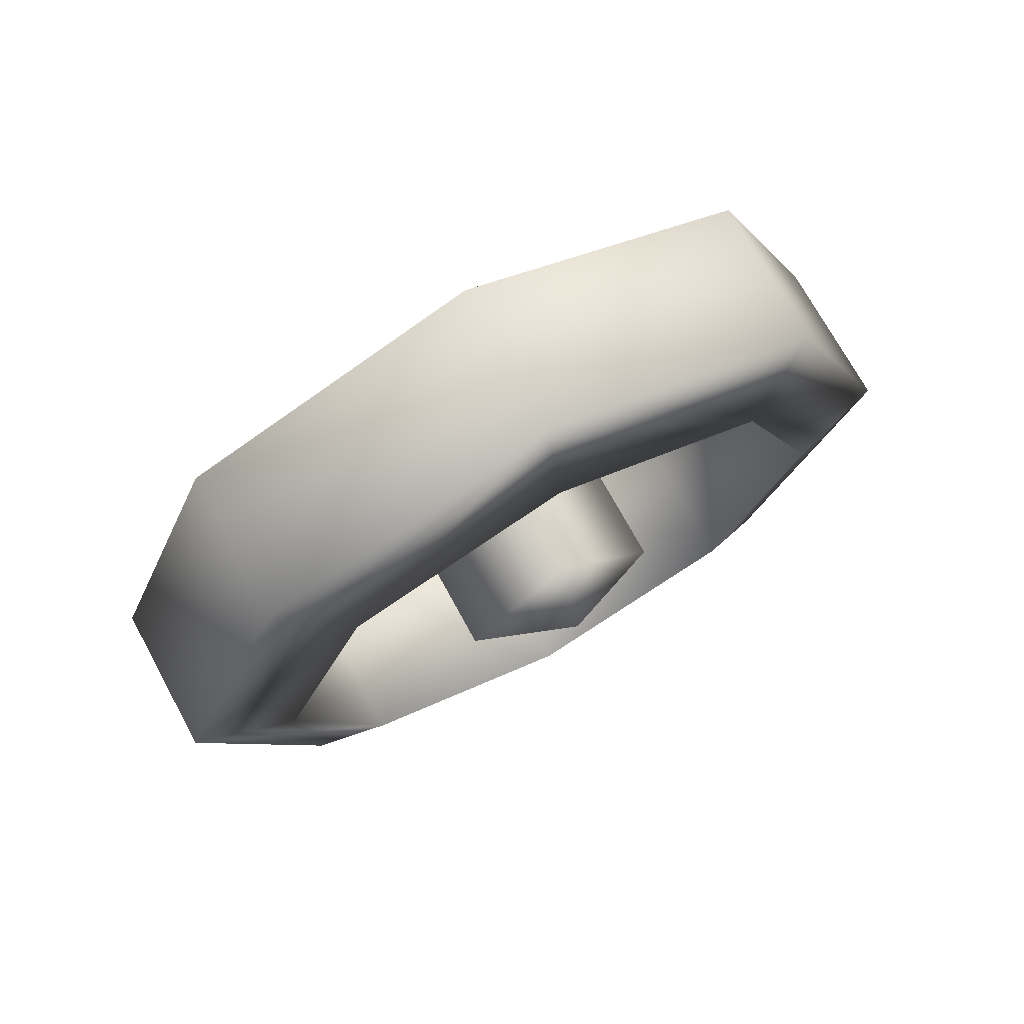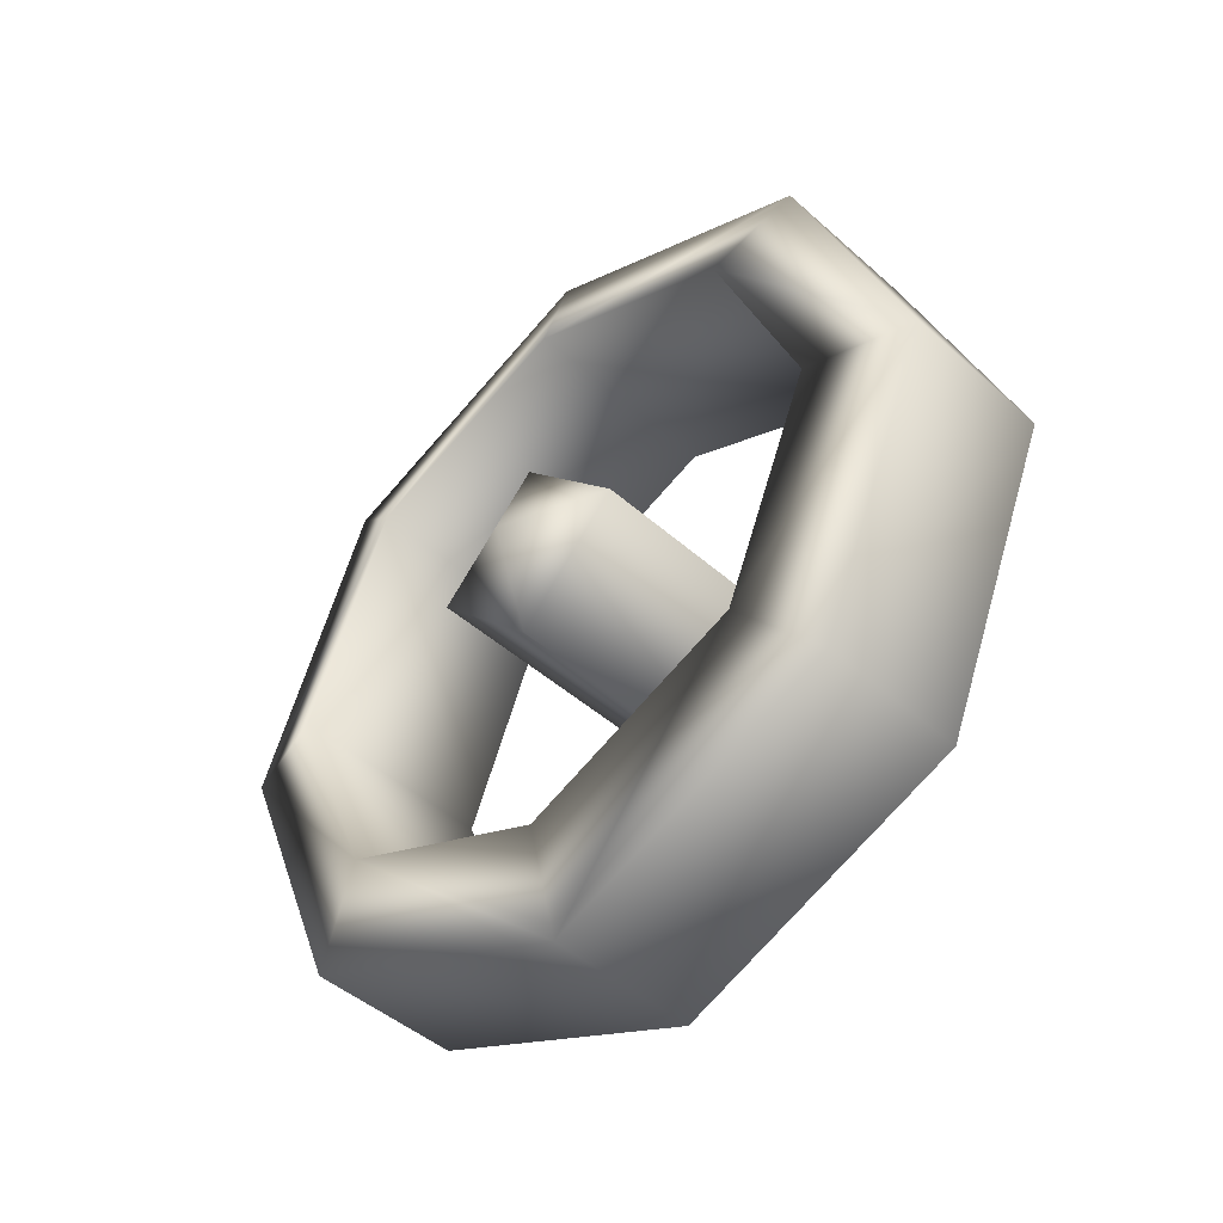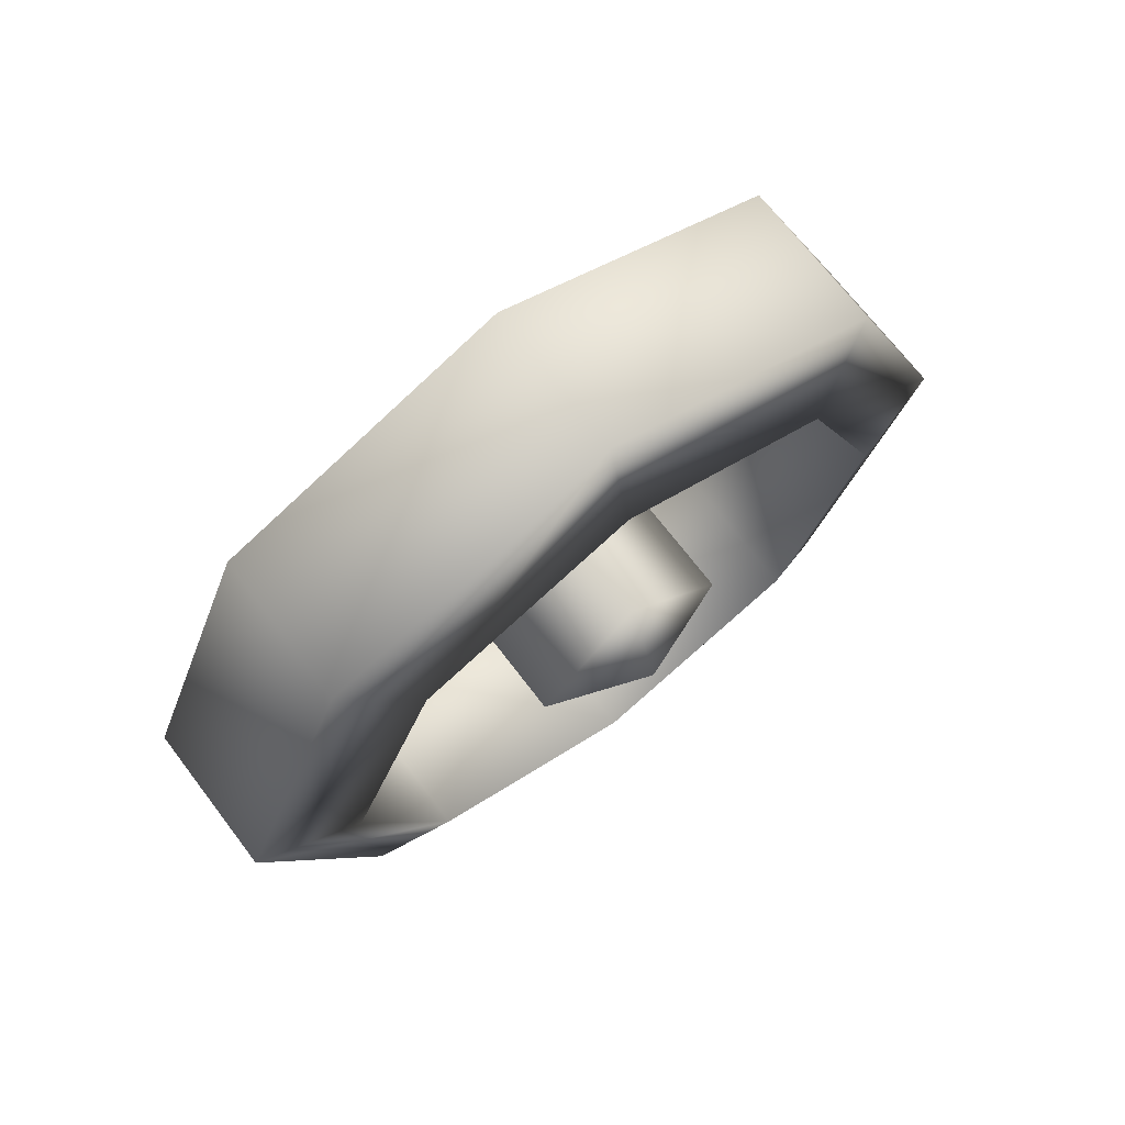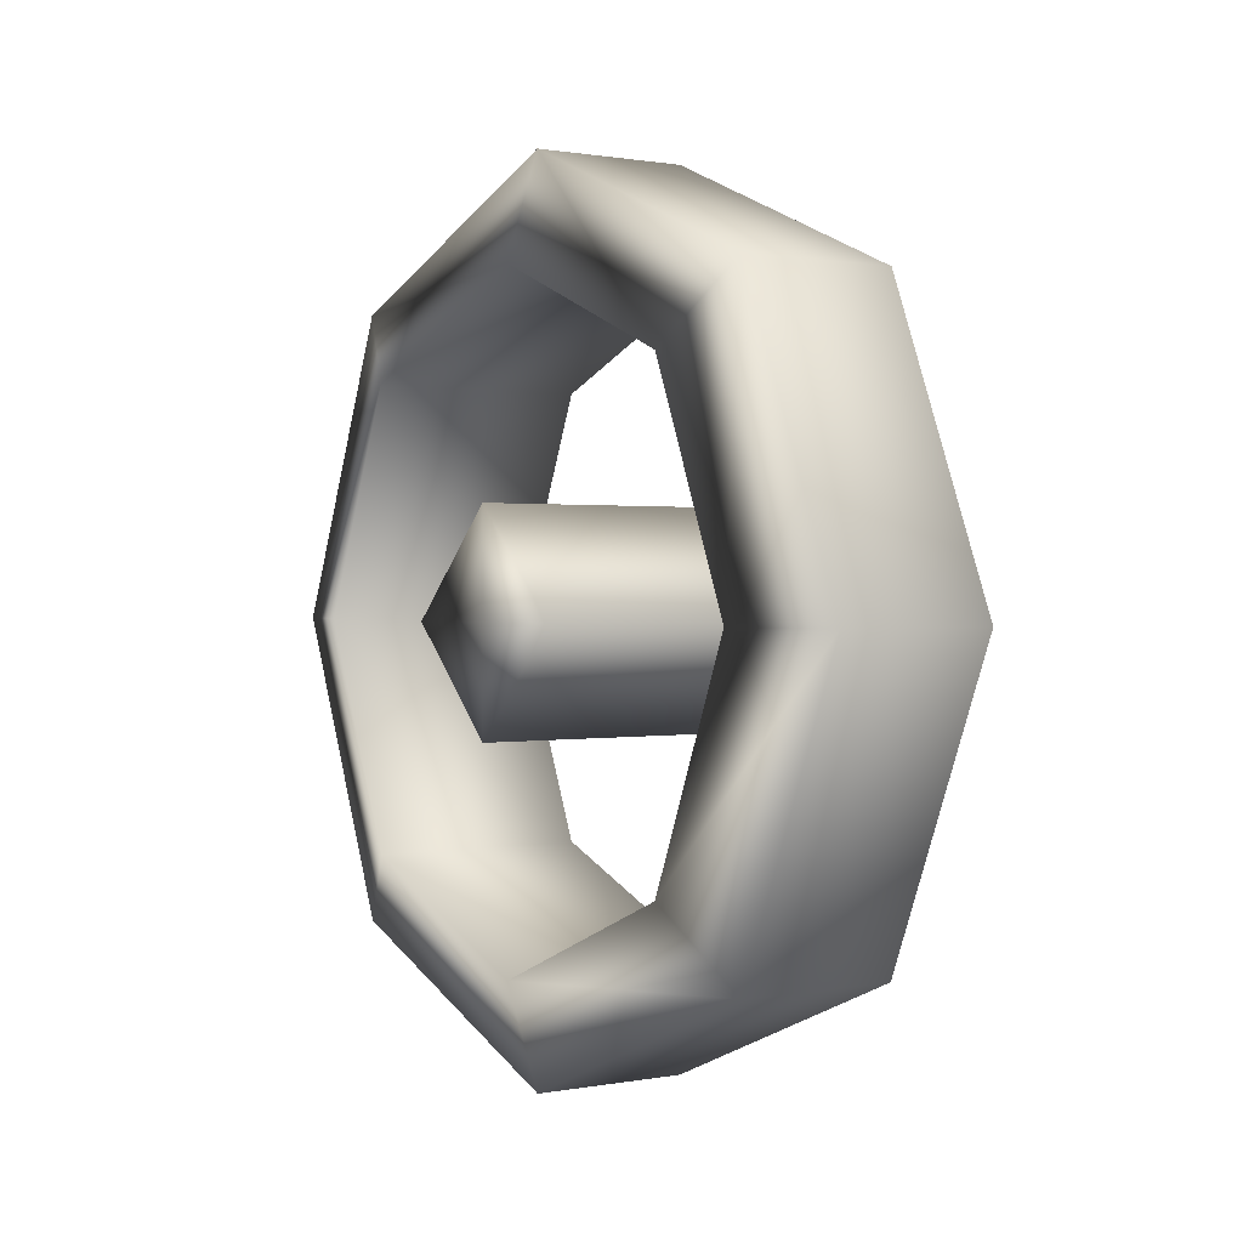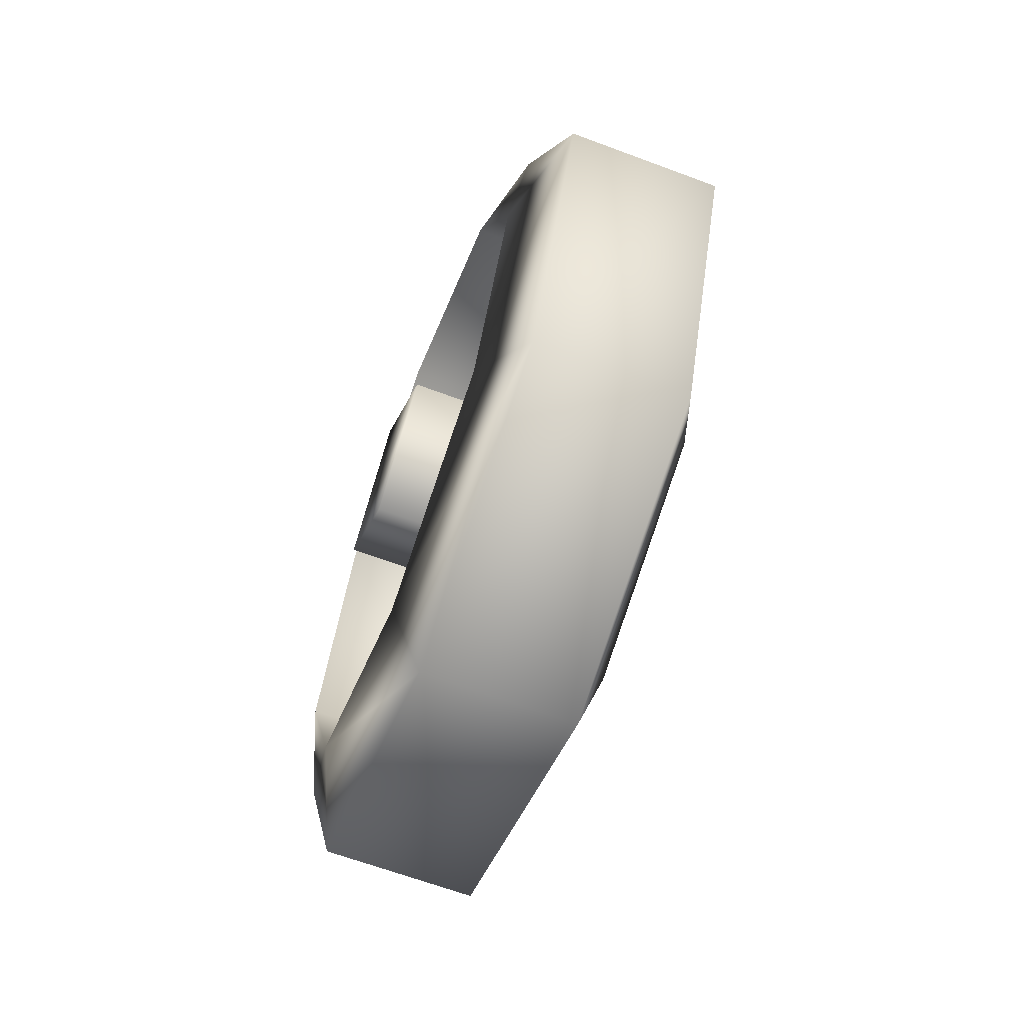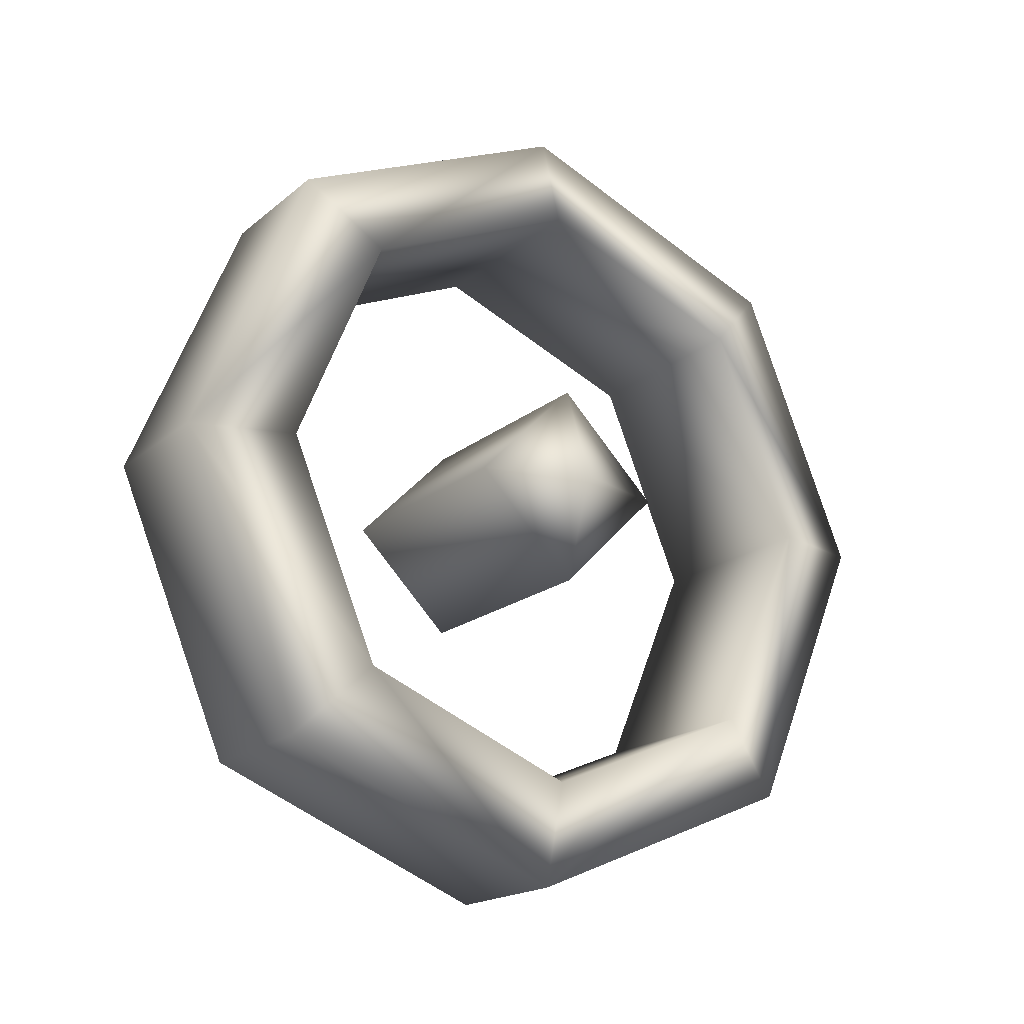
<metadata>
{"format":"obj","ext":"obj","renderer":"f3d","projection":"perspective","resolution":1024,"background":"white","views":[{"elev":72.0,"azim":61.4,"up":"+Z"},{"elev":-45.3,"azim":134.2,"up":"+Y"},{"elev":70.0,"azim":52.7,"up":"+Z"},{"elev":0.8,"azim":-34.9,"up":"+Z"},{"elev":-65.2,"azim":-20.6,"up":"+Z"},{"elev":-18.0,"azim":57.1,"up":"+Z"}]}
</metadata>
<code>
g TireK_Bicycle_LF_LOD2
v -0.005321 -2.235e-07 -0.06
v -0.005321 0.06 -2.235e-07
v -0.005321 -2.235e-07 -2.235e-07
v -0.005321 2.235e-07 0.06
v -0.005321 -0.06 -2.235e-07
v 0.1639 -2.235e-07 -2.235e-07
v 0.1418 0.06 -2.235e-07
v 0.1418 -2.235e-07 -0.06
v 0.1418 2.235e-07 0.06
v 0.1418 -0.06 -2.235e-07
v 0.1418 0.06 -2.235e-07
v -0.005321 0.06 -2.235e-07
v 0.1418 -2.235e-07 -0.06
v -0.005321 -2.235e-07 -0.06
v -0.005321 2.235e-07 0.06
v 0.1418 2.235e-07 0.06
v -0.005321 -0.06 -2.235e-07
v 0.1418 -0.06 -2.235e-07
v 0.1418 -2.235e-07 -0.06
v -0.005321 -2.235e-07 -0.06
v 0.1418 -0.06 -2.235e-07
v -0.005321 -0.06 -2.235e-07
v 0.009152 0.1804 -2.235e-07
v 0.009152 0.1276 0.1276
v 0.1336 0.1804 -2.235e-07
v 0.1336 0.1276 0.1276
v 0.009152 2.235e-07 0.1804
v 0.1336 2.235e-07 0.1804
v 0.02739 0.1694 0.1694
v 0.009152 0.1276 0.1276
v 0.02739 0.2395 -2.235e-07
v 0.009152 0.1804 -2.235e-07
v 0.009152 2.235e-07 0.1804
v 0.02739 2.235e-07 0.2395
v 0.1167 0.1694 0.1694
v 0.1167 0.2395 -2.235e-07
v 0.1336 0.1276 0.1276
v 0.1336 0.1804 -2.235e-07
v 0.1167 2.235e-07 0.2395
v 0.1336 2.235e-07 0.1804
v 0.1167 2.235e-07 0.2395
v 0.02739 2.235e-07 0.2395
v 0.1167 0.1694 0.1694
v 0.02739 0.1694 0.1694
v 0.1167 0.2395 -2.235e-07
v 0.02739 0.2395 -2.235e-07
v 0.009152 2.235e-07 0.1804
v 0.009152 -0.1276 0.1276
v 0.1336 2.235e-07 0.1804
v 0.1336 -0.1276 0.1276
v 0.009152 -0.1804 2.235e-07
v 0.1336 -0.1804 2.235e-07
v 0.02739 -0.1694 0.1694
v 0.009152 -0.1276 0.1276
v 0.02739 2.235e-07 0.2395
v 0.009152 2.235e-07 0.1804
v 0.009152 -0.1804 2.235e-07
v 0.02739 -0.2395 2.235e-07
v 0.1167 -0.1694 0.1694
v 0.1167 2.235e-07 0.2395
v 0.1336 -0.1276 0.1276
v 0.1336 2.235e-07 0.1804
v 0.1167 -0.2395 2.235e-07
v 0.1336 -0.1804 2.235e-07
v 0.1167 -0.2395 2.235e-07
v 0.02739 -0.2395 2.235e-07
v 0.1167 -0.1694 0.1694
v 0.02739 -0.1694 0.1694
v 0.1167 2.235e-07 0.2395
v 0.02739 2.235e-07 0.2395
v 0.009152 -0.1804 2.235e-07
v 0.009152 -0.1276 -0.1276
v 0.1336 -0.1804 2.235e-07
v 0.1336 -0.1276 -0.1276
v 0.009152 -2.235e-07 -0.1804
v 0.1336 -2.235e-07 -0.1804
v 0.02739 -0.1694 -0.1694
v 0.009152 -0.1276 -0.1276
v 0.02739 -0.2395 2.235e-07
v 0.009152 -0.1804 2.235e-07
v 0.009152 -2.235e-07 -0.1804
v 0.02739 -2.235e-07 -0.2395
v 0.1167 -0.1694 -0.1694
v 0.1167 -0.2395 2.235e-07
v 0.1336 -0.1276 -0.1276
v 0.1336 -0.1804 2.235e-07
v 0.1167 -2.235e-07 -0.2395
v 0.1336 -2.235e-07 -0.1804
v 0.1167 -2.235e-07 -0.2395
v 0.02739 -2.235e-07 -0.2395
v 0.1167 -0.1694 -0.1694
v 0.02739 -0.1694 -0.1694
v 0.1167 -0.2395 2.235e-07
v 0.02739 -0.2395 2.235e-07
v 0.009152 -2.235e-07 -0.1804
v 0.009152 0.1276 -0.1276
v 0.1336 -2.235e-07 -0.1804
v 0.1336 0.1276 -0.1276
v 0.009152 0.1804 -2.235e-07
v 0.1336 0.1804 -2.235e-07
v 0.02739 0.1694 -0.1694
v 0.009152 0.1276 -0.1276
v 0.02739 -2.235e-07 -0.2395
v 0.009152 -2.235e-07 -0.1804
v 0.02739 0.2395 -2.235e-07
v 0.009152 0.1804 -2.235e-07
v 0.1167 0.1694 -0.1694
v 0.1167 -2.235e-07 -0.2395
v 0.1336 0.1276 -0.1276
v 0.1336 -2.235e-07 -0.1804
v 0.1336 0.1804 -2.235e-07
v 0.1167 0.2395 -2.235e-07
v 0.1167 0.2395 -2.235e-07
v 0.02739 0.2395 -2.235e-07
v 0.1167 0.1694 -0.1694
v 0.02739 0.1694 -0.1694
v 0.1167 -2.235e-07 -0.2395
v 0.02739 -2.235e-07 -0.2395
g TireK_Bicycle_LF_LOD2_0
f 3 2 1
f 3 4 2
f 3 5 4
f 3 1 5
f 8 7 6
f 7 9 6
f 9 10 6
f 10 8 6
f 13 12 11
f 13 14 12
f 11 12 15
f 11 15 16
f 16 15 17
f 16 17 18
f 21 20 19
f 21 22 20
f 25 24 23
f 25 26 24
f 26 27 24
f 26 28 27
f 31 30 29
f 31 32 30
f 29 30 33
f 29 33 34
f 37 36 35
f 37 38 36
f 37 35 39
f 37 39 40
f 43 42 41
f 43 44 42
f 45 44 43
f 45 46 44
f 49 48 47
f 49 50 48
f 50 51 48
f 50 52 51
f 55 54 53
f 55 56 54
f 53 54 57
f 53 57 58
f 61 60 59
f 61 62 60
f 61 59 63
f 61 63 64
f 67 66 65
f 67 68 66
f 69 68 67
f 69 70 68
f 73 72 71
f 73 74 72
f 74 75 72
f 74 76 75
f 79 78 77
f 79 80 78
f 77 78 81
f 77 81 82
f 85 84 83
f 85 86 84
f 85 83 87
f 85 87 88
f 91 90 89
f 91 92 90
f 93 92 91
f 93 94 92
f 97 96 95
f 97 98 96
f 98 99 96
f 98 100 99
f 103 102 101
f 103 104 102
f 105 101 102
f 105 102 106
f 109 108 107
f 109 110 108
f 111 109 107
f 111 107 112
f 115 114 113
f 115 116 114
f 117 116 115
f 117 118 116

</code>
